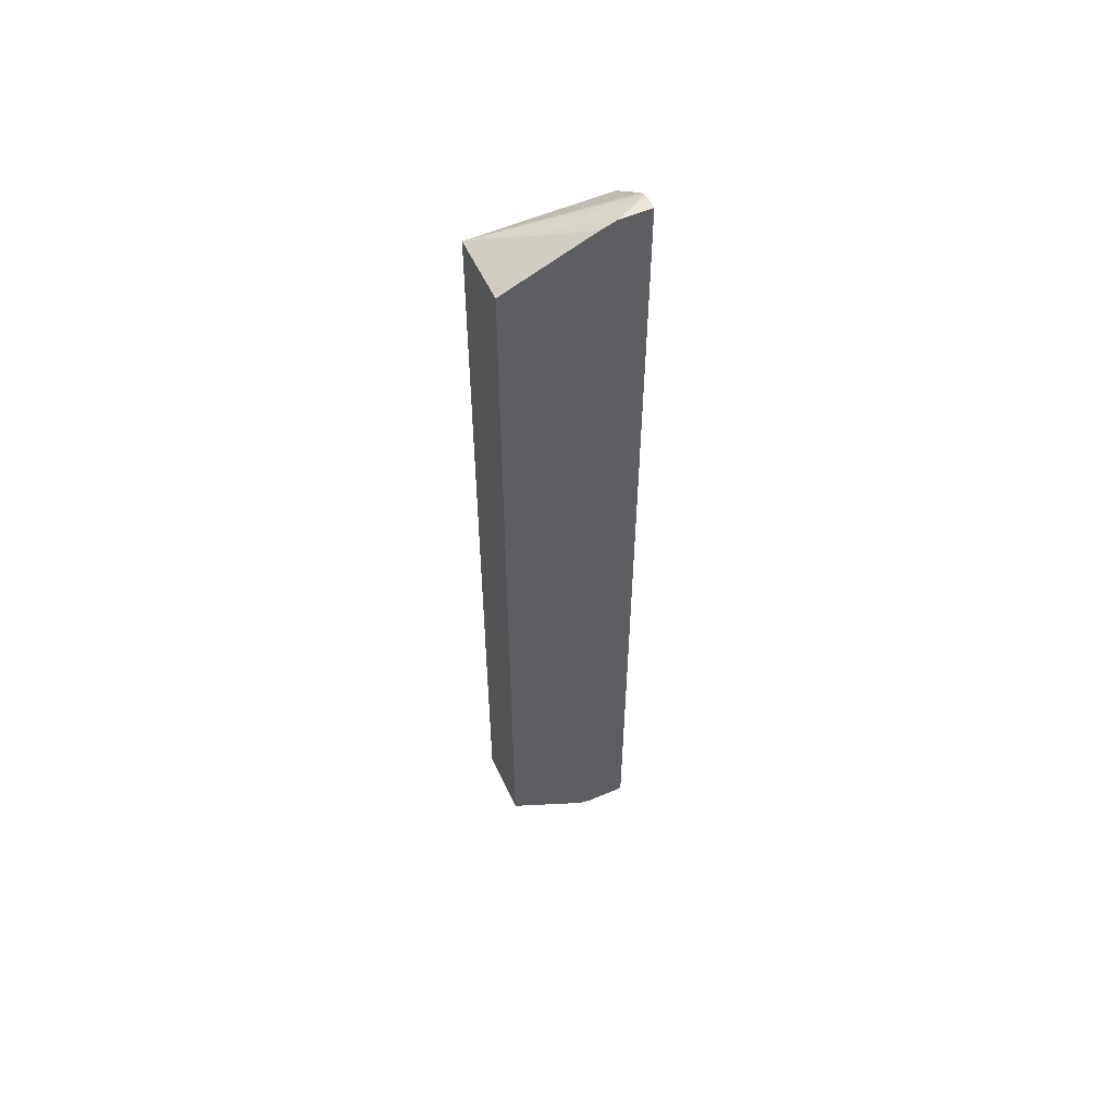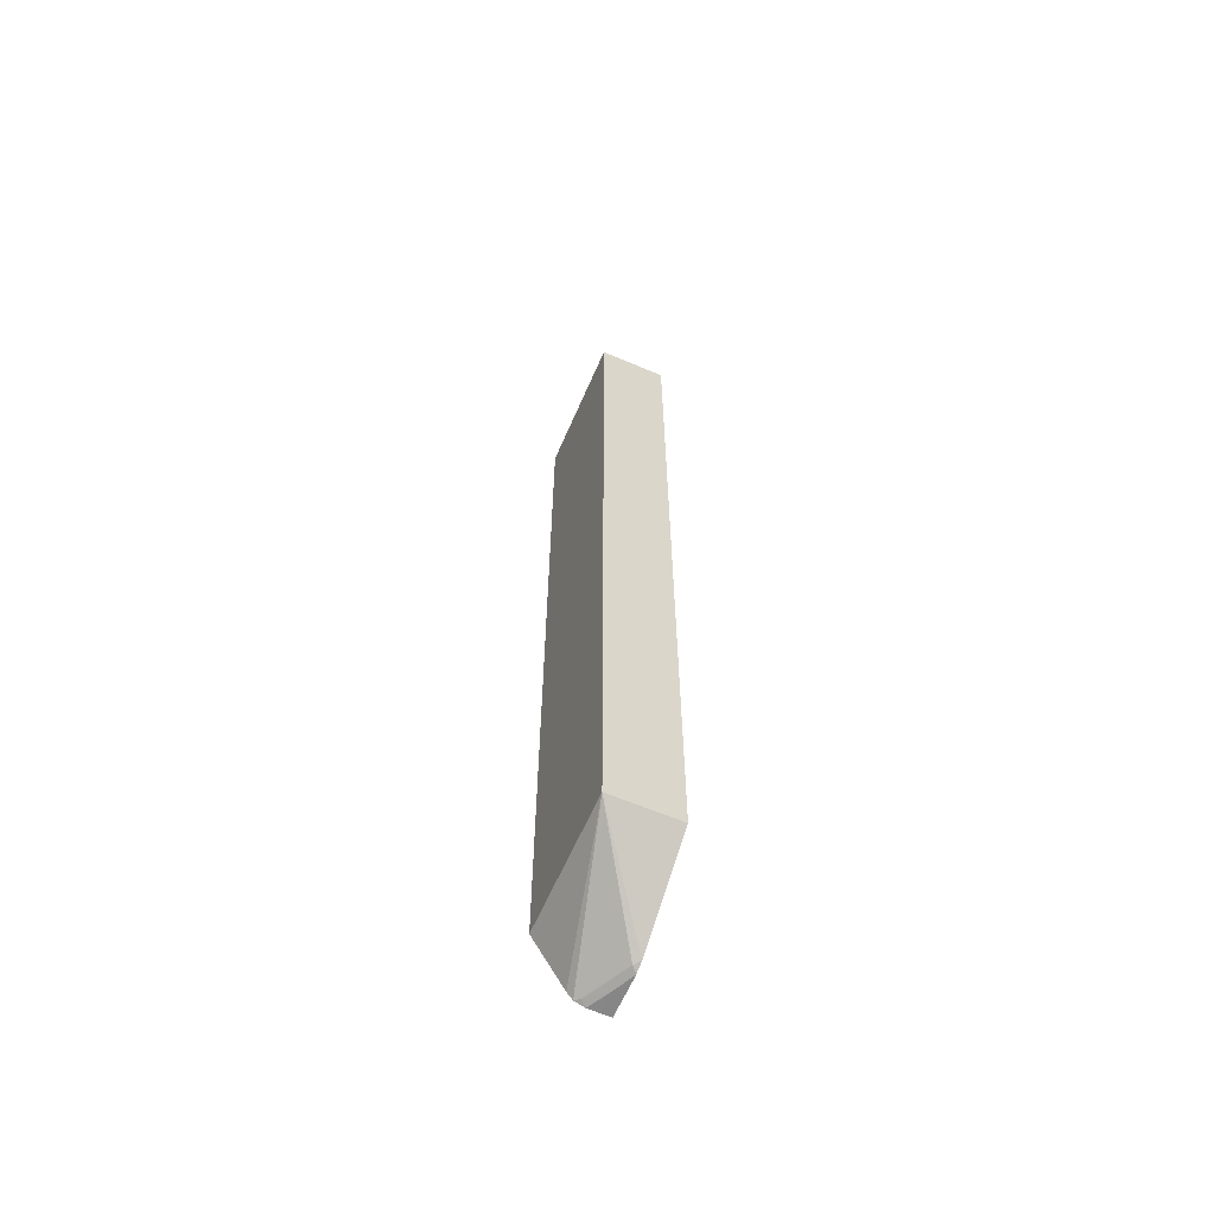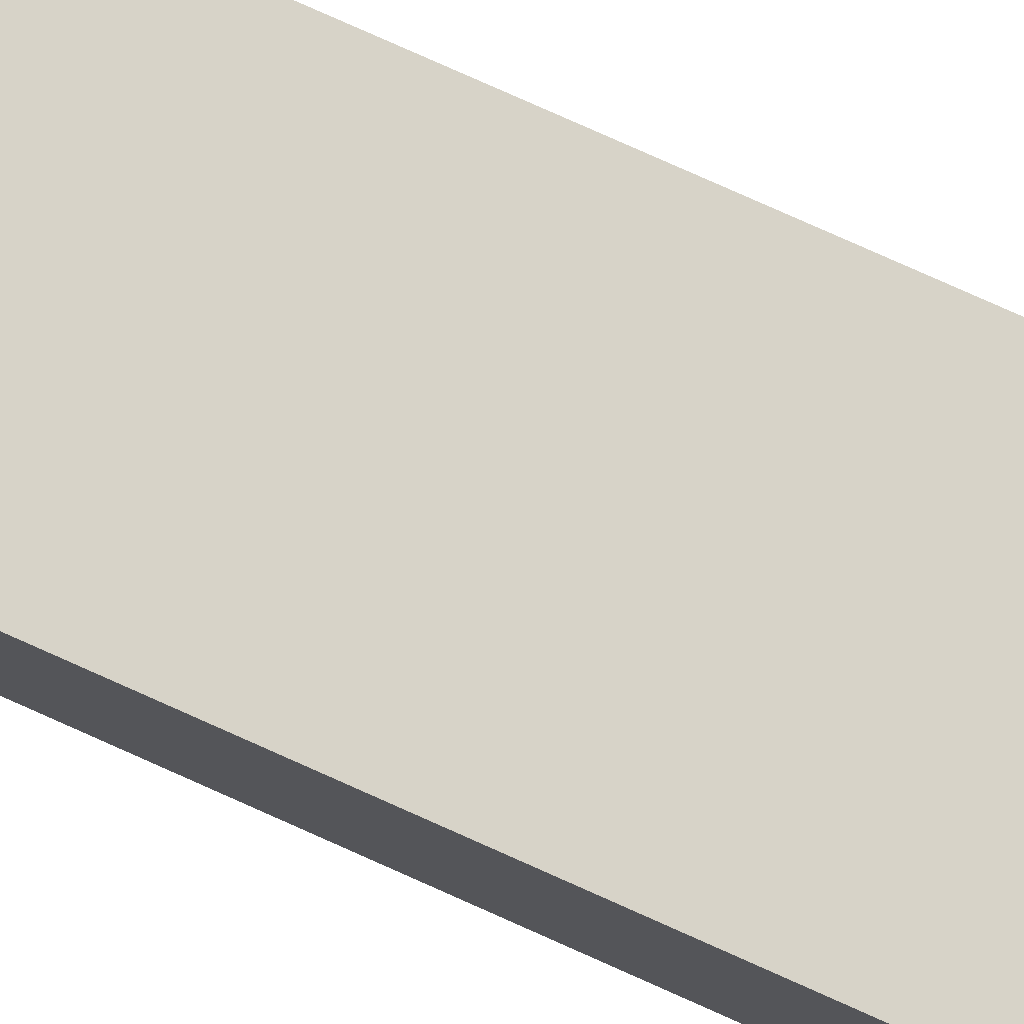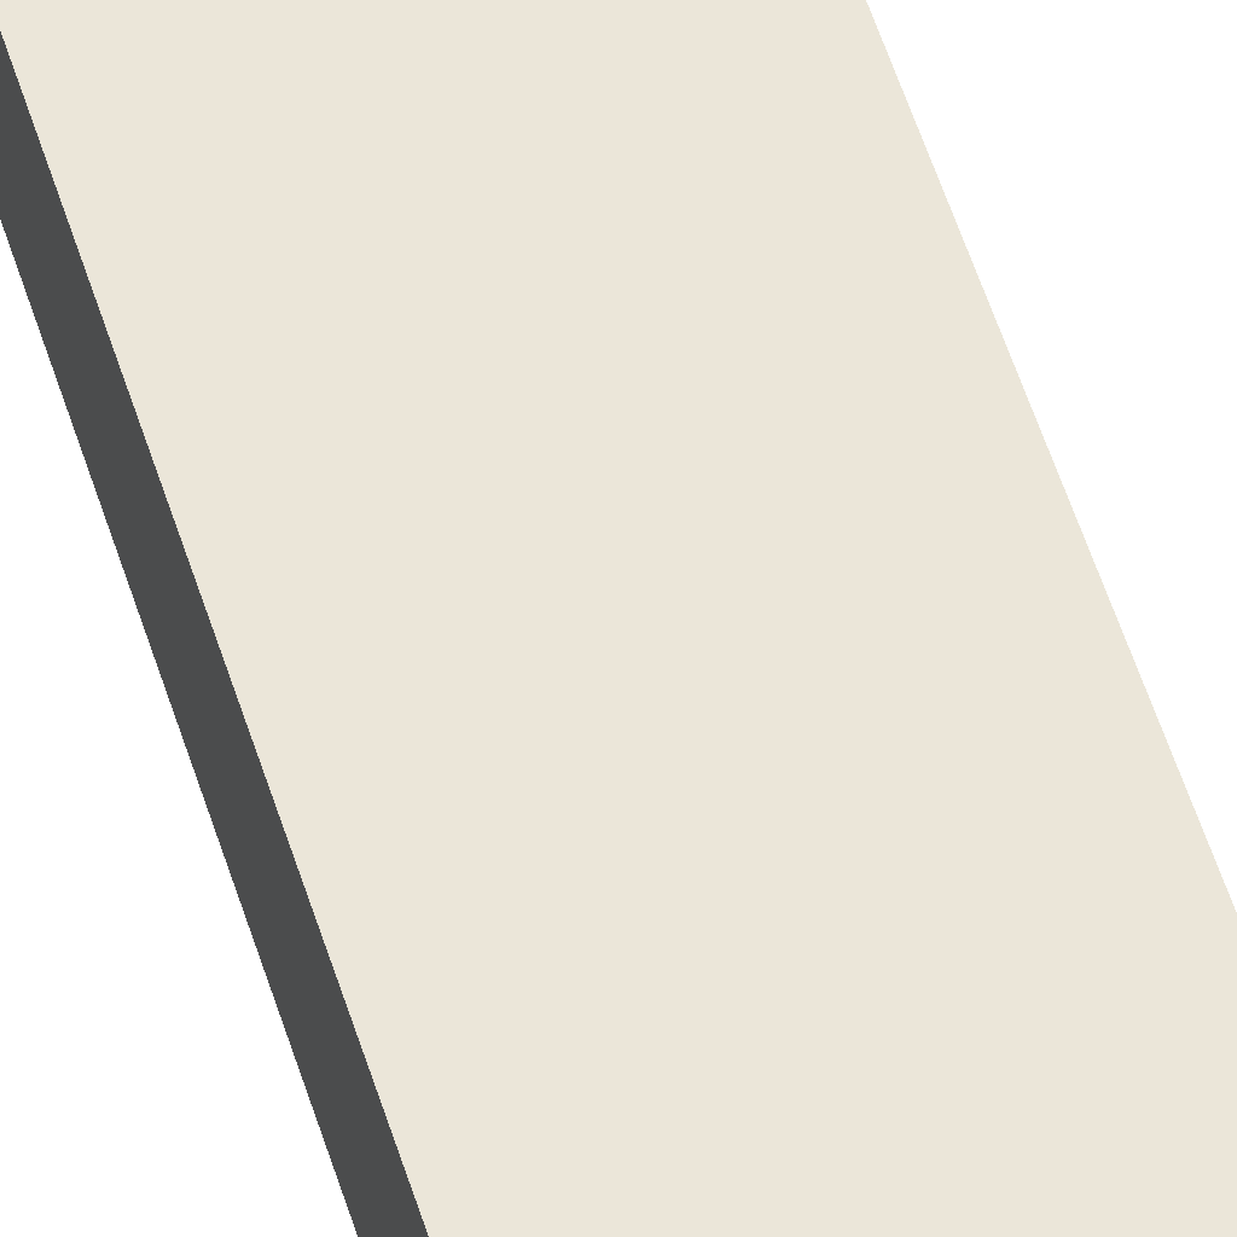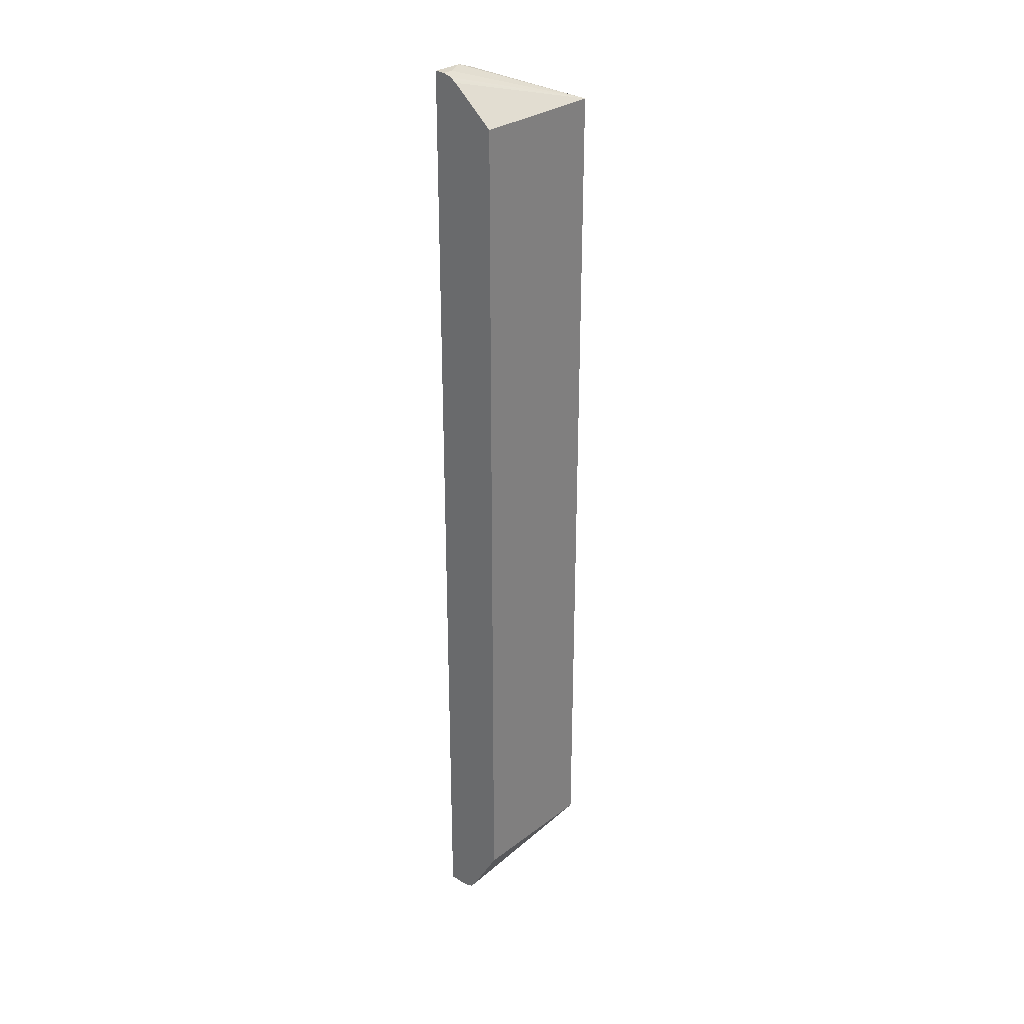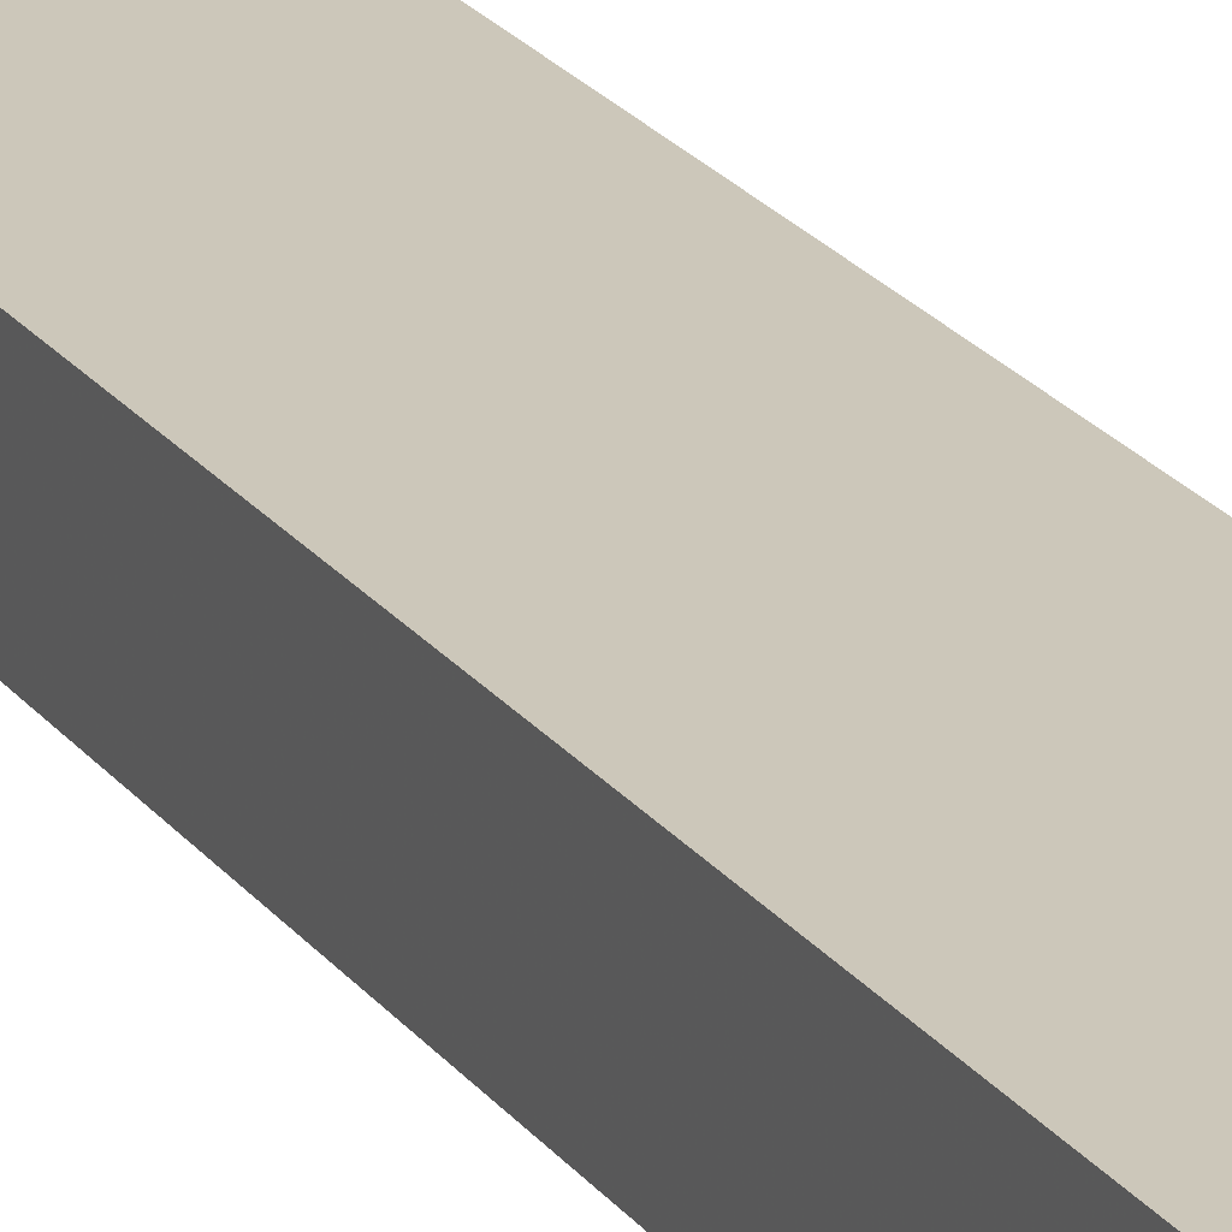
<metadata>
{"format":"obj","ext":"obj","renderer":"f3d","projection":"perspective","resolution":1024,"background":"white","views":[{"elev":55.6,"azim":155.5,"up":"+Y"},{"elev":-62.0,"azim":66.6,"up":"+Y"},{"elev":77.1,"azim":114.2,"up":"+Z"},{"elev":56.5,"azim":-17.5,"up":"+Z"},{"elev":29.5,"azim":-47.8,"up":"+Y"},{"elev":21.3,"azim":-25.7,"up":"+Z"}]}
</metadata>
<code>
v -0.2439 -0.8657 -0.3761
v -0.207 -0.8657 -0.3761
v -0.2439 -0.8657 -0.3575
v -0.2439 0.8657 -0.3761
v -0.207 -0.8657 -0.3575
v -0.1691 -0.8655 -0.3761
v -0.2439 -0.8653 -0.3387
v -0.2439 0.8657 -0.3575
v -0.2258 0.8657 -0.3761
v -0.1599 -0.8609 -0.367
v -0.1976 -0.8609 -0.3481
v -0.2352 -0.8609 -0.3293
v -0.2439 -0.8651 -0.3379
v -0.1508 -0.8585 -0.3761
v -0.2258 0.8657 -0.3575
v -0.2439 0.8616 -0.3427
v -0.1883 0.8655 -0.3761
v -0.2439 -0.8587 -0.3207
v -0.001155 -0.7526 -0.2563
v -0.1322 -0.8465 -0.3761
v -0.001155 0.7902 -0.2563
v -0.2439 0.8585 -0.3379
v -0.1691 0.859 -0.3761
v -0.2439 -0.8582 -0.3203
v -0.2439 -0.7526 -0.2563
v -0.2439 -0.846 -0.3109
v -0.001155 -0.7526 -0.3761
v -0.001155 0.7902 -0.3761
v -0.1601 0.856 -0.3761
v -0.2439 0.8541 -0.3314
v -0.2439 0.7902 -0.2563
f 14 20 19
f 12 18 13
f 11 18 12
f 10 19 18
f 10 14 19
f 6 14 10
f 9 15 17
f 8 16 15
f 5 13 7
f 15 16 21
f 5 12 13
f 10 18 11
f 15 21 17
f 19 31 25
f 17 21 23
f 18 19 24
f 19 25 26
f 19 26 24
f 19 20 27
f 19 27 28
f 19 28 21
f 19 21 31
f 21 28 29
f 21 29 23
f 21 22 30
f 21 30 31
f 5 11 12
f 16 22 21
f 5 10 11
f 1 4 9
f 4 15 9
f 5 6 10
f 1 2 5
f 1 5 3
f 1 3 7
f 1 7 13
f 1 13 18
f 1 18 24
f 1 26 25
f 1 25 31
f 1 31 30
f 1 30 22
f 1 22 16
f 1 16 8
f 1 24 26
f 1 14 6
f 1 9 17
f 1 17 23
f 1 23 29
f 1 29 28
f 1 28 27
f 1 27 20
f 1 20 14
f 4 8 15
f 1 6 2
f 2 6 5
f 3 5 7
f 1 8 4

</code>
